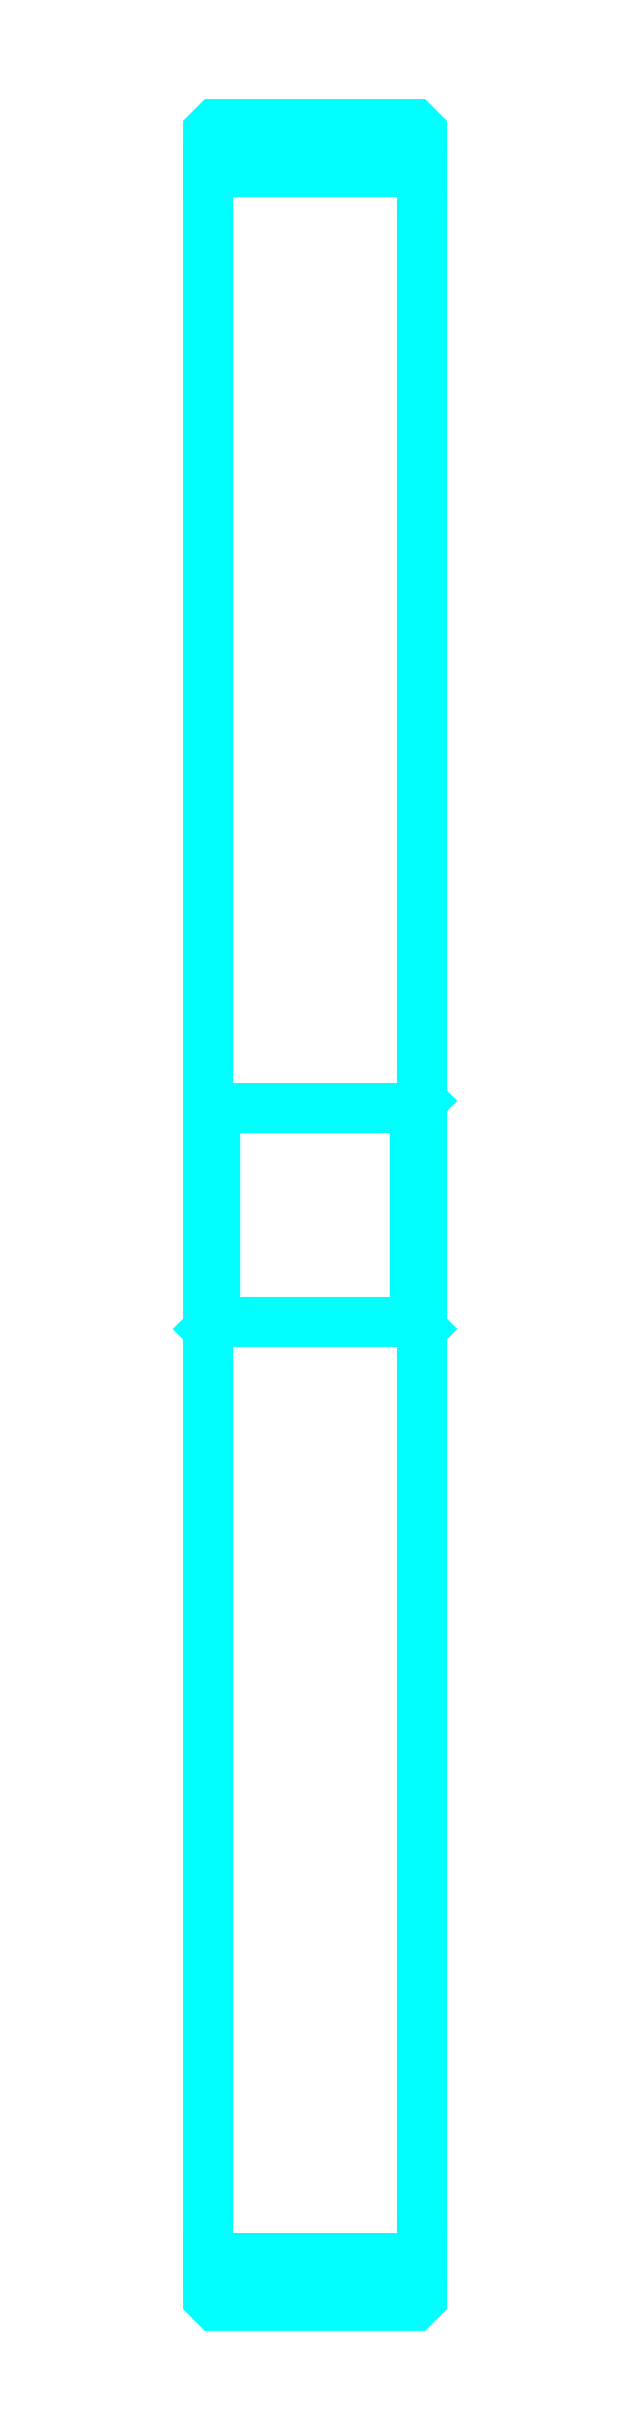
<metadata>
{"format":"dxf","ext":"dxf","renderer":"ezdxf+matplotlib","layout":"modelspace","background":"white","min_lineweight":24,"dpi":150}
</metadata>
<code>
0
SECTION
2
ENTITIES
0
LINE
8
0
10
162.8
20
210.5
30
0
11
177.8
21
210.5
31
0
0
LINE
8
0
10
162.8
20
64.24
30
0
11
177.8
21
64.24
31
0
0
LINE
8
0
10
177.8
20
145.4
30
0
11
177.3
21
144.9
31
0
0
LINE
8
0
10
177.8
20
129.4
30
0
11
177.3
21
129.9
31
0
0
LINE
8
0
10
162.8
20
129.4
30
0
11
163.3
21
129.9
31
0
0
POLYLINE
8
0
66
1
10
0
20
0
30
0
70
2
0
VERTEX
8
0
10
162.8
20
129.4
30
0
70
0
0
VERTEX
8
0
10
162.8
20
61.37
30
0
70
0
0
VERTEX
8
0
10
163.3
20
60.87
30
0
70
0
0
VERTEX
8
0
10
177.3
20
60.87
30
0
70
0
0
VERTEX
8
0
10
177.8
20
61.37
30
0
70
0
0
VERTEX
8
0
10
177.8
20
213.4
30
0
70
0
0
VERTEX
8
0
10
177.3
20
213.9
30
0
70
0
0
VERTEX
8
0
10
163.3
20
213.9
30
0
70
0
0
VERTEX
8
0
10
162.8
20
213.4
30
0
70
0
0
VERTEX
8
0
10
162.8
20
129.4
30
0
70
0
0
SEQEND
8
0
0
POLYLINE
8
0
66
1
10
0
20
0
30
0
70
2
0
VERTEX
8
0
10
162.8
20
145.4
30
0
70
0
0
VERTEX
8
0
10
163.3
20
144.9
30
0
70
0
0
VERTEX
8
0
10
163.3
20
129.9
30
0
70
0
0
VERTEX
8
0
10
177.3
20
129.9
30
0
70
0
0
VERTEX
8
0
10
177.3
20
144.9
30
0
70
0
0
VERTEX
8
0
10
163.3
20
144.9
30
0
70
0
0
SEQEND
8
0
0
ENDSEC
0
EOF

</code>
